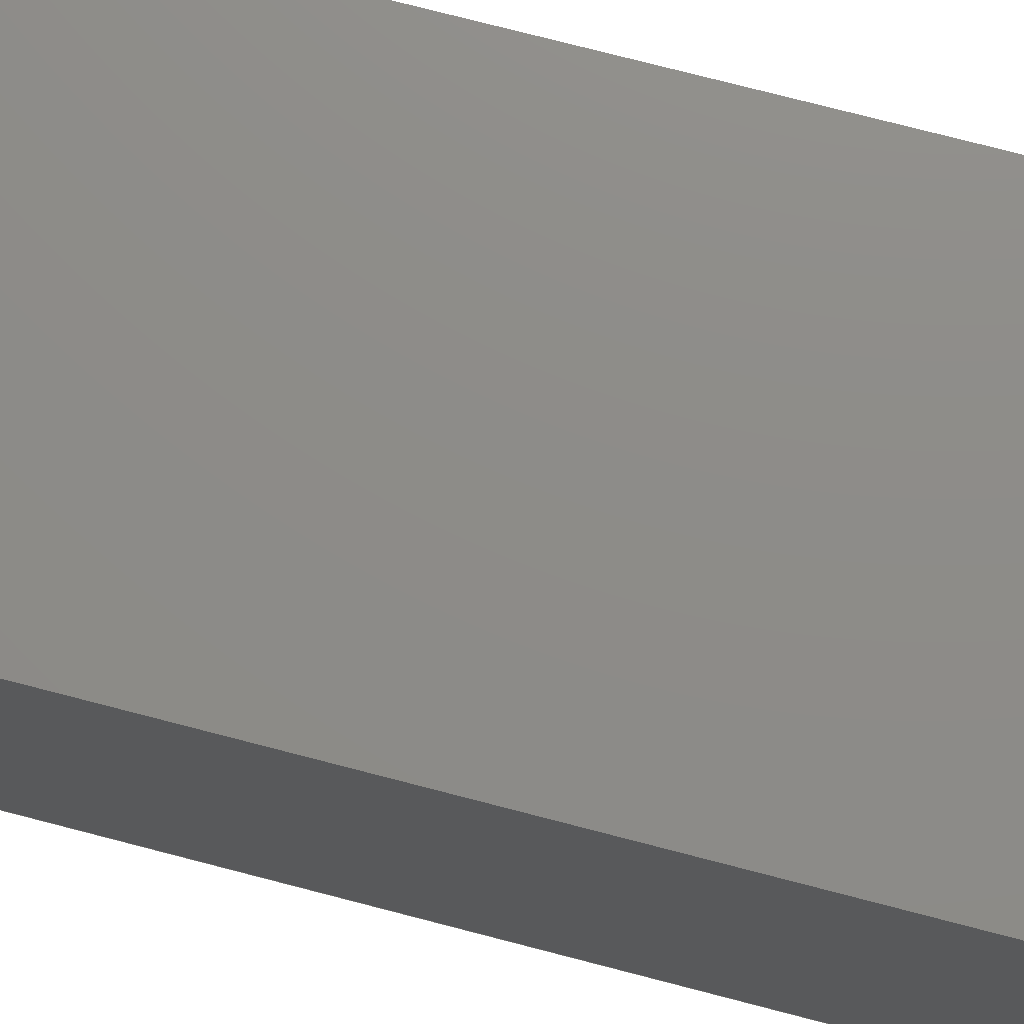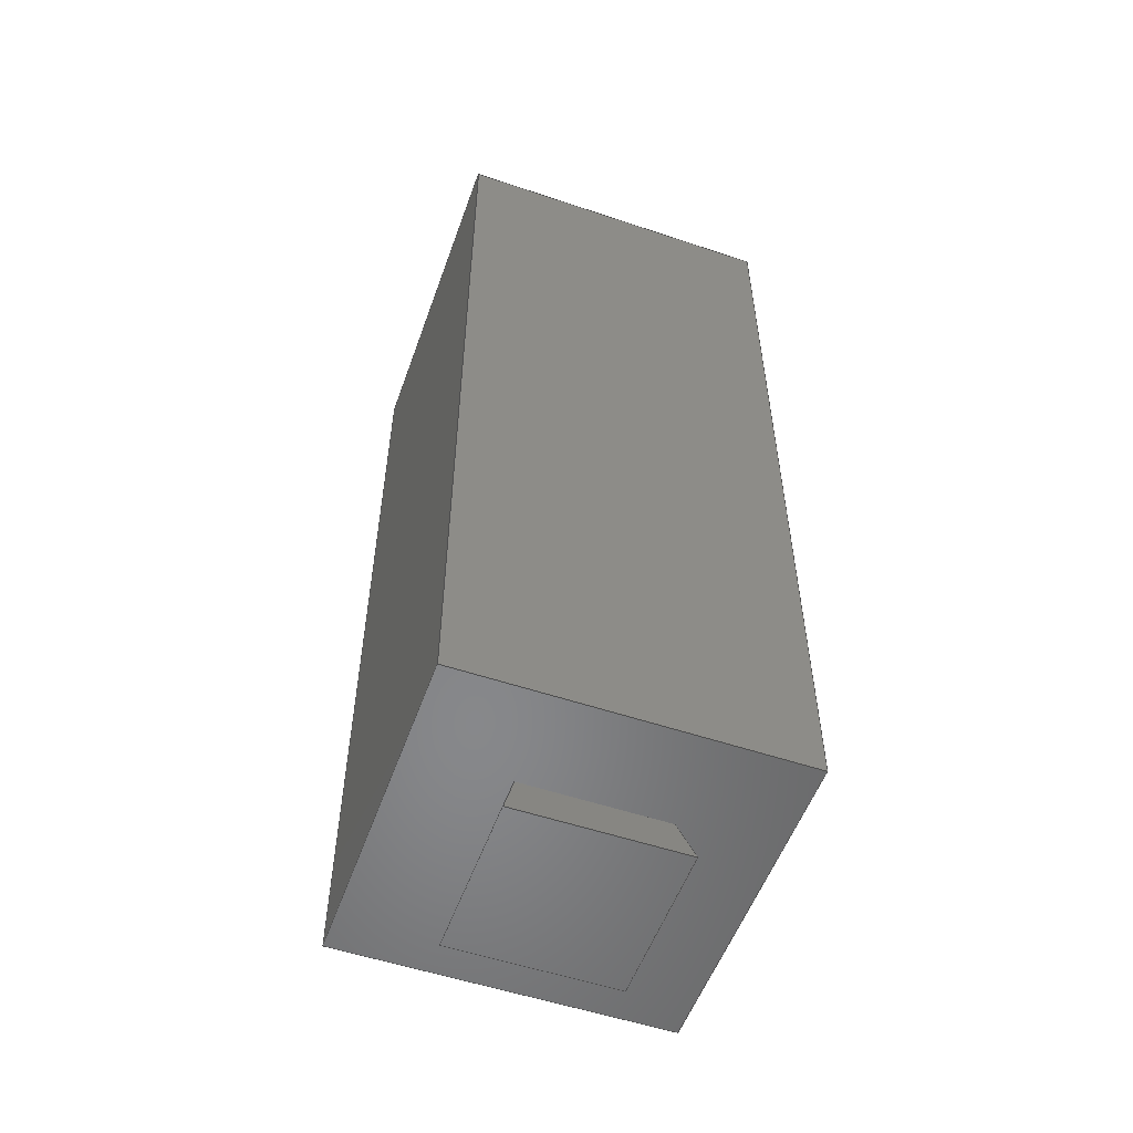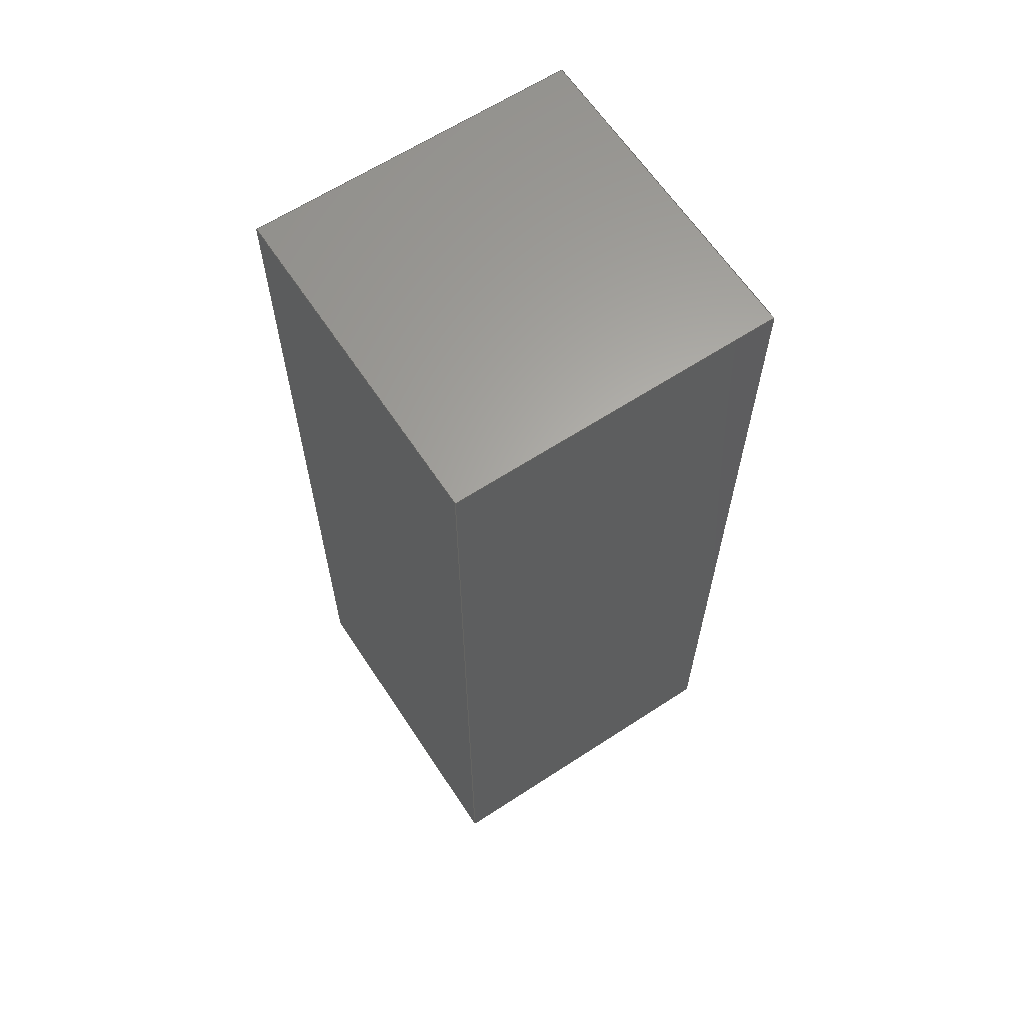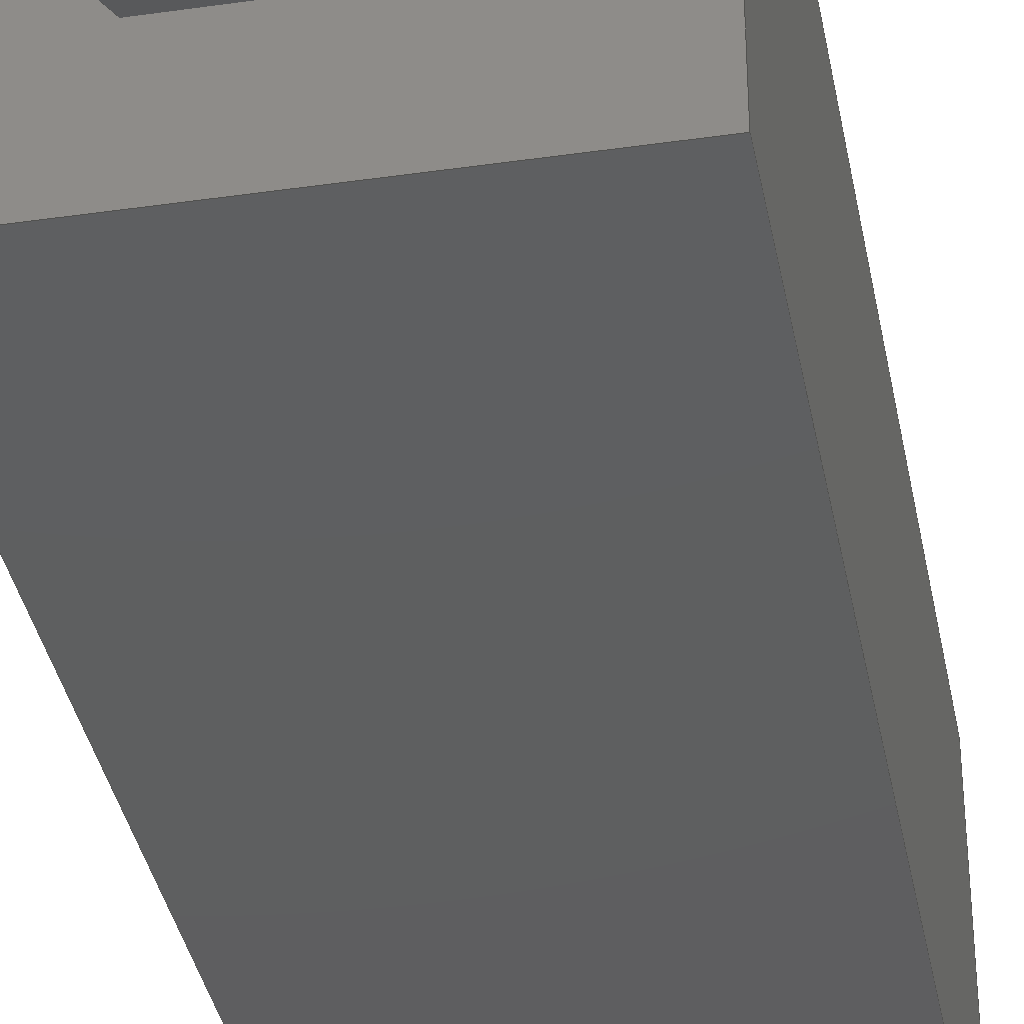
<metadata>
{"format":"step","ext":"step","renderer":"f3d","projection":"perspective","resolution":1024,"background":"white","views":[{"elev":75.0,"azim":-75.4,"up":"+Z"},{"elev":-54.4,"azim":-109.6,"up":"+Y"},{"elev":63.4,"azim":-123.4,"up":"+Y"},{"elev":-36.6,"azim":10.6,"up":"+Z"}]}
</metadata>
<code>
ISO-10303-21;
DATA;
#1=MECHANICAL_DESIGN_GEOMETRIC_PRESENTATION_REPRESENTATION('',(#4),#316);
#2=SHAPE_REPRESENTATION_RELATIONSHIP('SRR','None',#323,#3);
#3=ADVANCED_BREP_SHAPE_REPRESENTATION('',(#5),#315);
#4=STYLED_ITEM('',(#333),#5);
#5=MANIFOLD_SOLID_BREP('Body1',#188);
#6=FACE_BOUND('',#24,.T.);
#7=FACE_OUTER_BOUND('',#18,.T.);
#8=FACE_OUTER_BOUND('',#19,.T.);
#9=FACE_OUTER_BOUND('',#20,.T.);
#10=FACE_OUTER_BOUND('',#21,.T.);
#11=FACE_OUTER_BOUND('',#22,.T.);
#12=FACE_OUTER_BOUND('',#23,.T.);
#13=FACE_OUTER_BOUND('',#25,.T.);
#14=FACE_OUTER_BOUND('',#26,.T.);
#15=FACE_OUTER_BOUND('',#27,.T.);
#16=FACE_OUTER_BOUND('',#28,.T.);
#17=FACE_OUTER_BOUND('',#29,.T.);
#18=EDGE_LOOP('',(#118,#119,#120,#121));
#19=EDGE_LOOP('',(#122,#123,#124,#125));
#20=EDGE_LOOP('',(#126,#127,#128,#129));
#21=EDGE_LOOP('',(#130,#131,#132,#133));
#22=EDGE_LOOP('',(#134,#135,#136,#137));
#23=EDGE_LOOP('',(#138,#139,#140,#141));
#24=EDGE_LOOP('',(#142,#143,#144,#145));
#25=EDGE_LOOP('',(#146,#147,#148,#149));
#26=EDGE_LOOP('',(#150,#151,#152,#153));
#27=EDGE_LOOP('',(#154,#155,#156,#157));
#28=EDGE_LOOP('',(#158,#159,#160,#161));
#29=EDGE_LOOP('',(#162,#163,#164,#165));
#30=LINE('',#265,#54);
#31=LINE('',#267,#55);
#32=LINE('',#269,#56);
#33=LINE('',#270,#57);
#34=LINE('',#273,#58);
#35=LINE('',#275,#59);
#36=LINE('',#276,#60);
#37=LINE('',#279,#61);
#38=LINE('',#281,#62);
#39=LINE('',#282,#63);
#40=LINE('',#284,#64);
#41=LINE('',#285,#65);
#42=LINE('',#290,#66);
#43=LINE('',#292,#67);
#44=LINE('',#294,#68);
#45=LINE('',#295,#69);
#46=LINE('',#298,#70);
#47=LINE('',#300,#71);
#48=LINE('',#301,#72);
#49=LINE('',#304,#73);
#50=LINE('',#305,#74);
#51=LINE('',#308,#75);
#52=LINE('',#309,#76);
#53=LINE('',#311,#77);
#54=VECTOR('',#217,1);
#55=VECTOR('',#218,1);
#56=VECTOR('',#219,1);
#57=VECTOR('',#220,1);
#58=VECTOR('',#223,1);
#59=VECTOR('',#224,1);
#60=VECTOR('',#225,1);
#61=VECTOR('',#228,1);
#62=VECTOR('',#229,1);
#63=VECTOR('',#230,1);
#64=VECTOR('',#233,1);
#65=VECTOR('',#234,1);
#66=VECTOR('',#239,1);
#67=VECTOR('',#240,1);
#68=VECTOR('',#241,1);
#69=VECTOR('',#242,1);
#70=VECTOR('',#245,1);
#71=VECTOR('',#246,1);
#72=VECTOR('',#247,1);
#73=VECTOR('',#250,1);
#74=VECTOR('',#251,1);
#75=VECTOR('',#254,1);
#76=VECTOR('',#255,1);
#77=VECTOR('',#258,1);
#78=VERTEX_POINT('',#263);
#79=VERTEX_POINT('',#264);
#80=VERTEX_POINT('',#266);
#81=VERTEX_POINT('',#268);
#82=VERTEX_POINT('',#272);
#83=VERTEX_POINT('',#274);
#84=VERTEX_POINT('',#278);
#85=VERTEX_POINT('',#280);
#86=VERTEX_POINT('',#288);
#87=VERTEX_POINT('',#289);
#88=VERTEX_POINT('',#291);
#89=VERTEX_POINT('',#293);
#90=VERTEX_POINT('',#297);
#91=VERTEX_POINT('',#299);
#92=VERTEX_POINT('',#303);
#93=VERTEX_POINT('',#307);
#94=EDGE_CURVE('',#78,#79,#30,.T.);
#95=EDGE_CURVE('',#80,#78,#31,.T.);
#96=EDGE_CURVE('',#80,#81,#32,.T.);
#97=EDGE_CURVE('',#81,#79,#33,.T.);
#98=EDGE_CURVE('',#82,#78,#34,.T.);
#99=EDGE_CURVE('',#83,#82,#35,.T.);
#100=EDGE_CURVE('',#83,#80,#36,.T.);
#101=EDGE_CURVE('',#84,#82,#37,.T.);
#102=EDGE_CURVE('',#85,#84,#38,.T.);
#103=EDGE_CURVE('',#85,#83,#39,.T.);
#104=EDGE_CURVE('',#79,#84,#40,.T.);
#105=EDGE_CURVE('',#81,#85,#41,.T.);
#106=EDGE_CURVE('',#86,#87,#42,.T.);
#107=EDGE_CURVE('',#88,#86,#43,.T.);
#108=EDGE_CURVE('',#89,#88,#44,.T.);
#109=EDGE_CURVE('',#87,#89,#45,.T.);
#110=EDGE_CURVE('',#86,#90,#46,.T.);
#111=EDGE_CURVE('',#91,#90,#47,.T.);
#112=EDGE_CURVE('',#88,#91,#48,.T.);
#113=EDGE_CURVE('',#87,#92,#49,.T.);
#114=EDGE_CURVE('',#90,#92,#50,.T.);
#115=EDGE_CURVE('',#93,#91,#51,.T.);
#116=EDGE_CURVE('',#89,#93,#52,.T.);
#117=EDGE_CURVE('',#92,#93,#53,.T.);
#118=ORIENTED_EDGE('',*,*,#94,.F.);
#119=ORIENTED_EDGE('',*,*,#95,.F.);
#120=ORIENTED_EDGE('',*,*,#96,.T.);
#121=ORIENTED_EDGE('',*,*,#97,.T.);
#122=ORIENTED_EDGE('',*,*,#98,.F.);
#123=ORIENTED_EDGE('',*,*,#99,.F.);
#124=ORIENTED_EDGE('',*,*,#100,.T.);
#125=ORIENTED_EDGE('',*,*,#95,.T.);
#126=ORIENTED_EDGE('',*,*,#101,.F.);
#127=ORIENTED_EDGE('',*,*,#102,.F.);
#128=ORIENTED_EDGE('',*,*,#103,.T.);
#129=ORIENTED_EDGE('',*,*,#99,.T.);
#130=ORIENTED_EDGE('',*,*,#104,.F.);
#131=ORIENTED_EDGE('',*,*,#97,.F.);
#132=ORIENTED_EDGE('',*,*,#105,.T.);
#133=ORIENTED_EDGE('',*,*,#102,.T.);
#134=ORIENTED_EDGE('',*,*,#105,.F.);
#135=ORIENTED_EDGE('',*,*,#96,.F.);
#136=ORIENTED_EDGE('',*,*,#100,.F.);
#137=ORIENTED_EDGE('',*,*,#103,.F.);
#138=ORIENTED_EDGE('',*,*,#106,.F.);
#139=ORIENTED_EDGE('',*,*,#107,.F.);
#140=ORIENTED_EDGE('',*,*,#108,.F.);
#141=ORIENTED_EDGE('',*,*,#109,.F.);
#142=ORIENTED_EDGE('',*,*,#94,.T.);
#143=ORIENTED_EDGE('',*,*,#104,.T.);
#144=ORIENTED_EDGE('',*,*,#101,.T.);
#145=ORIENTED_EDGE('',*,*,#98,.T.);
#146=ORIENTED_EDGE('',*,*,#107,.T.);
#147=ORIENTED_EDGE('',*,*,#110,.T.);
#148=ORIENTED_EDGE('',*,*,#111,.F.);
#149=ORIENTED_EDGE('',*,*,#112,.F.);
#150=ORIENTED_EDGE('',*,*,#106,.T.);
#151=ORIENTED_EDGE('',*,*,#113,.T.);
#152=ORIENTED_EDGE('',*,*,#114,.F.);
#153=ORIENTED_EDGE('',*,*,#110,.F.);
#154=ORIENTED_EDGE('',*,*,#108,.T.);
#155=ORIENTED_EDGE('',*,*,#112,.T.);
#156=ORIENTED_EDGE('',*,*,#115,.F.);
#157=ORIENTED_EDGE('',*,*,#116,.F.);
#158=ORIENTED_EDGE('',*,*,#109,.T.);
#159=ORIENTED_EDGE('',*,*,#116,.T.);
#160=ORIENTED_EDGE('',*,*,#117,.F.);
#161=ORIENTED_EDGE('',*,*,#113,.F.);
#162=ORIENTED_EDGE('',*,*,#111,.T.);
#163=ORIENTED_EDGE('',*,*,#114,.T.);
#164=ORIENTED_EDGE('',*,*,#117,.T.);
#165=ORIENTED_EDGE('',*,*,#115,.T.);
#166=PLANE('',#202);
#167=PLANE('',#203);
#168=PLANE('',#204);
#169=PLANE('',#205);
#170=PLANE('',#206);
#171=PLANE('',#207);
#172=PLANE('',#208);
#173=PLANE('',#209);
#174=PLANE('',#210);
#175=PLANE('',#211);
#176=PLANE('',#212);
#177=ADVANCED_FACE('',(#7),#166,.T.);
#178=ADVANCED_FACE('',(#8),#167,.T.);
#179=ADVANCED_FACE('',(#9),#168,.T.);
#180=ADVANCED_FACE('',(#10),#169,.T.);
#181=ADVANCED_FACE('',(#11),#170,.T.);
#182=ADVANCED_FACE('',(#12,#6),#171,.F.);
#183=ADVANCED_FACE('',(#13),#172,.T.);
#184=ADVANCED_FACE('',(#14),#173,.T.);
#185=ADVANCED_FACE('',(#15),#174,.T.);
#186=ADVANCED_FACE('',(#16),#175,.T.);
#187=ADVANCED_FACE('',(#17),#176,.T.);
#188=CLOSED_SHELL('',(#177,#178,#179,#180,#181,#182,#183,#184,#185,#186,
#187));
#189=DERIVED_UNIT_ELEMENT(#191,1);
#190=DERIVED_UNIT_ELEMENT(#318,3);
#191=(
MASS_UNIT()
NAMED_UNIT(*)
SI_UNIT(.KILO.,.GRAM.)
);
#192=DERIVED_UNIT((#189,#190));
#193=MEASURE_REPRESENTATION_ITEM('density measure',
POSITIVE_RATIO_MEASURE(7850),#192);
#194=PROPERTY_DEFINITION_REPRESENTATION(#199,#196);
#195=PROPERTY_DEFINITION_REPRESENTATION(#200,#197);
#196=REPRESENTATION('material name',(#198),#315);
#197=REPRESENTATION('density',(#193),#315);
#198=DESCRIPTIVE_REPRESENTATION_ITEM('Steel','Steel');
#199=PROPERTY_DEFINITION('material property','material name',#325);
#200=PROPERTY_DEFINITION('material property','density of part',#325);
#201=AXIS2_PLACEMENT_3D('placement',#261,#213,#214);
#202=AXIS2_PLACEMENT_3D('',#262,#215,#216);
#203=AXIS2_PLACEMENT_3D('',#271,#221,#222);
#204=AXIS2_PLACEMENT_3D('',#277,#226,#227);
#205=AXIS2_PLACEMENT_3D('',#283,#231,#232);
#206=AXIS2_PLACEMENT_3D('',#286,#235,#236);
#207=AXIS2_PLACEMENT_3D('',#287,#237,#238);
#208=AXIS2_PLACEMENT_3D('',#296,#243,#244);
#209=AXIS2_PLACEMENT_3D('',#302,#248,#249);
#210=AXIS2_PLACEMENT_3D('',#306,#252,#253);
#211=AXIS2_PLACEMENT_3D('',#310,#256,#257);
#212=AXIS2_PLACEMENT_3D('',#312,#259,#260);
#213=DIRECTION('axis',(0,0,1));
#214=DIRECTION('refdir',(1,0,0));
#215=DIRECTION('center_axis',(-0.9659,0.2588,0));
#216=DIRECTION('ref_axis',(0,0,1));
#217=DIRECTION('',(0,0,1));
#218=DIRECTION('',(0.2506,0.9351,0.2506));
#219=DIRECTION('',(0,0,1));
#220=DIRECTION('',(0.2506,0.9351,-0.2506));
#221=DIRECTION('center_axis',(0,0.2588,-0.9659));
#222=DIRECTION('ref_axis',(-1,0,0));
#223=DIRECTION('',(-1,0,0));
#224=DIRECTION('',(-0.2506,0.9351,0.2506));
#225=DIRECTION('',(-1,0,0));
#226=DIRECTION('center_axis',(0.9659,0.2588,0));
#227=DIRECTION('ref_axis',(0,0,-1));
#228=DIRECTION('',(0,0,-1));
#229=DIRECTION('',(-0.2506,0.9351,-0.2506));
#230=DIRECTION('',(0,0,-1));
#231=DIRECTION('center_axis',(0,0.2588,0.9659));
#232=DIRECTION('ref_axis',(1,0,0));
#233=DIRECTION('',(1,0,0));
#234=DIRECTION('',(1,0,0));
#235=DIRECTION('center_axis',(0,-1,0));
#236=DIRECTION('ref_axis',(1,0,0));
#237=DIRECTION('center_axis',(0,1,0));
#238=DIRECTION('ref_axis',(0,0,1));
#239=DIRECTION('',(0,0,1));
#240=DIRECTION('',(-1,0,0));
#241=DIRECTION('',(0,0,-1));
#242=DIRECTION('',(1,0,0));
#243=DIRECTION('center_axis',(0,0,-1));
#244=DIRECTION('ref_axis',(-1,0,0));
#245=DIRECTION('',(0,1,0));
#246=DIRECTION('',(-1,0,0));
#247=DIRECTION('',(0,1,0));
#248=DIRECTION('center_axis',(-1,0,0));
#249=DIRECTION('ref_axis',(0,0,1));
#250=DIRECTION('',(0,1,0));
#251=DIRECTION('',(0,0,1));
#252=DIRECTION('center_axis',(1,0,0));
#253=DIRECTION('ref_axis',(0,0,-1));
#254=DIRECTION('',(0,0,-1));
#255=DIRECTION('',(0,1,0));
#256=DIRECTION('center_axis',(0,0,1));
#257=DIRECTION('ref_axis',(1,0,0));
#258=DIRECTION('',(1,0,0));
#259=DIRECTION('center_axis',(0,1,0));
#260=DIRECTION('ref_axis',(0,0,1));
#261=CARTESIAN_POINT('',(0,0,0));
#262=CARTESIAN_POINT('Origin',(-2.223,0,2.223));
#263=CARTESIAN_POINT('',(-1.882,1.27,-1.882));
#264=CARTESIAN_POINT('',(-1.882,1.27,1.882));
#265=CARTESIAN_POINT('',(-1.882,1.27,1.111));
#266=CARTESIAN_POINT('',(-2.223,0,-2.223));
#267=CARTESIAN_POINT('',(-2.083,0.5207,-2.083));
#268=CARTESIAN_POINT('',(-2.223,0,2.223));
#269=CARTESIAN_POINT('',(-2.223,0,-2.223));
#270=CARTESIAN_POINT('',(-2.083,0.5207,2.083));
#271=CARTESIAN_POINT('Origin',(-2.223,0,-2.223));
#272=CARTESIAN_POINT('',(1.882,1.27,-1.882));
#273=CARTESIAN_POINT('',(-1.111,1.27,-1.882));
#274=CARTESIAN_POINT('',(2.223,0,-2.223));
#275=CARTESIAN_POINT('',(2.083,0.5207,-2.083));
#276=CARTESIAN_POINT('',(2.223,0,-2.223));
#277=CARTESIAN_POINT('Origin',(2.223,0,-2.223));
#278=CARTESIAN_POINT('',(1.882,1.27,1.882));
#279=CARTESIAN_POINT('',(1.882,1.27,-1.111));
#280=CARTESIAN_POINT('',(2.223,0,2.223));
#281=CARTESIAN_POINT('',(2.083,0.5207,2.083));
#282=CARTESIAN_POINT('',(2.223,0,2.223));
#283=CARTESIAN_POINT('Origin',(2.223,0,2.223));
#284=CARTESIAN_POINT('',(1.111,1.27,1.882));
#285=CARTESIAN_POINT('',(-2.223,0,2.223));
#286=CARTESIAN_POINT('Origin',(0,0,-4.441e-16));
#287=CARTESIAN_POINT('Origin',(0,1.27,-8.882e-16));
#288=CARTESIAN_POINT('',(-4.445,1.27,-4.445));
#289=CARTESIAN_POINT('',(-4.445,1.27,4.445));
#290=CARTESIAN_POINT('',(-4.445,1.27,-2.223));
#291=CARTESIAN_POINT('',(4.445,1.27,-4.445));
#292=CARTESIAN_POINT('',(2.223,1.27,-4.445));
#293=CARTESIAN_POINT('',(4.445,1.27,4.445));
#294=CARTESIAN_POINT('',(4.445,1.27,2.223));
#295=CARTESIAN_POINT('',(-2.223,1.27,4.445));
#296=CARTESIAN_POINT('Origin',(4.445,0,-4.445));
#297=CARTESIAN_POINT('',(-4.445,25.4,-4.445));
#298=CARTESIAN_POINT('',(-4.445,0,-4.445));
#299=CARTESIAN_POINT('',(4.445,25.4,-4.445));
#300=CARTESIAN_POINT('',(-4.445,25.4,-4.445));
#301=CARTESIAN_POINT('',(4.445,0,-4.445));
#302=CARTESIAN_POINT('Origin',(-4.445,0,-4.445));
#303=CARTESIAN_POINT('',(-4.445,25.4,4.445));
#304=CARTESIAN_POINT('',(-4.445,0,4.445));
#305=CARTESIAN_POINT('',(-4.445,25.4,4.445));
#306=CARTESIAN_POINT('Origin',(4.445,0,4.445));
#307=CARTESIAN_POINT('',(4.445,25.4,4.445));
#308=CARTESIAN_POINT('',(4.445,25.4,-4.445));
#309=CARTESIAN_POINT('',(4.445,0,4.445));
#310=CARTESIAN_POINT('Origin',(-4.445,0,4.445));
#311=CARTESIAN_POINT('',(4.445,25.4,4.445));
#312=CARTESIAN_POINT('Origin',(0,25.4,-8.882e-16));
#313=UNCERTAINTY_MEASURE_WITH_UNIT(LENGTH_MEASURE(0.001),#317,
'DISTANCE_ACCURACY_VALUE',
'Maximum model space distance between geometric entities at asserted c
onnectivities');
#314=UNCERTAINTY_MEASURE_WITH_UNIT(LENGTH_MEASURE(0.001),#317,
'DISTANCE_ACCURACY_VALUE',
'Maximum model space distance between geometric entities at asserted c
onnectivities');
#315=(
GEOMETRIC_REPRESENTATION_CONTEXT(3)
GLOBAL_UNCERTAINTY_ASSIGNED_CONTEXT((#313))
GLOBAL_UNIT_ASSIGNED_CONTEXT((#317,#319,#320))
REPRESENTATION_CONTEXT('','3D')
);
#316=(
GEOMETRIC_REPRESENTATION_CONTEXT(3)
GLOBAL_UNCERTAINTY_ASSIGNED_CONTEXT((#314))
GLOBAL_UNIT_ASSIGNED_CONTEXT((#317,#319,#320))
REPRESENTATION_CONTEXT('','3D')
);
#317=(
LENGTH_UNIT()
NAMED_UNIT(*)
SI_UNIT(.CENTI.,.METRE.)
);
#318=(
LENGTH_UNIT()
NAMED_UNIT(*)
SI_UNIT($,.METRE.)
);
#319=(
NAMED_UNIT(*)
PLANE_ANGLE_UNIT()
SI_UNIT($,.RADIAN.)
);
#320=(
NAMED_UNIT(*)
SI_UNIT($,.STERADIAN.)
SOLID_ANGLE_UNIT()
);
#321=SHAPE_DEFINITION_REPRESENTATION(#322,#323);
#322=PRODUCT_DEFINITION_SHAPE('',$,#325);
#323=SHAPE_REPRESENTATION('',(#201),#315);
#324=PRODUCT_DEFINITION_CONTEXT('part definition',#329,'design');
#325=PRODUCT_DEFINITION('Leg','Leg',#326,#324);
#326=PRODUCT_DEFINITION_FORMATION('',$,#331);
#327=PRODUCT_RELATED_PRODUCT_CATEGORY('Leg','Leg',(#331));
#328=APPLICATION_PROTOCOL_DEFINITION('international standard',
'automotive_design',2009,#329);
#329=APPLICATION_CONTEXT(
'Core Data for Automotive Mechanical Design Process');
#330=PRODUCT_CONTEXT('part definition',#329,'mechanical');
#331=PRODUCT('Leg','Leg',$,(#330));
#332=PRESENTATION_STYLE_ASSIGNMENT((#334));
#333=PRESENTATION_STYLE_ASSIGNMENT((#335));
#334=SURFACE_STYLE_USAGE(.BOTH.,#336);
#335=SURFACE_STYLE_USAGE(.BOTH.,#337);
#336=SURFACE_SIDE_STYLE('',(#338));
#337=SURFACE_SIDE_STYLE('',(#339));
#338=SURFACE_STYLE_FILL_AREA(#340);
#339=SURFACE_STYLE_FILL_AREA(#341);
#340=FILL_AREA_STYLE('Steel - Satin',(#342));
#341=FILL_AREA_STYLE('3D Maple - Curly - Glossy',(#343));
#342=FILL_AREA_STYLE_COLOUR('Steel - Satin',#344);
#343=FILL_AREA_STYLE_COLOUR('3D Maple - Curly - Glossy',#345);
#344=COLOUR_RGB('Steel - Satin',0.6275,0.6275,0.6275);
#345=COLOUR_RGB('3D Maple - Curly - Glossy',0.6784,0.5529,
0.4157);
ENDSEC;
END-ISO-10303-21;

</code>
